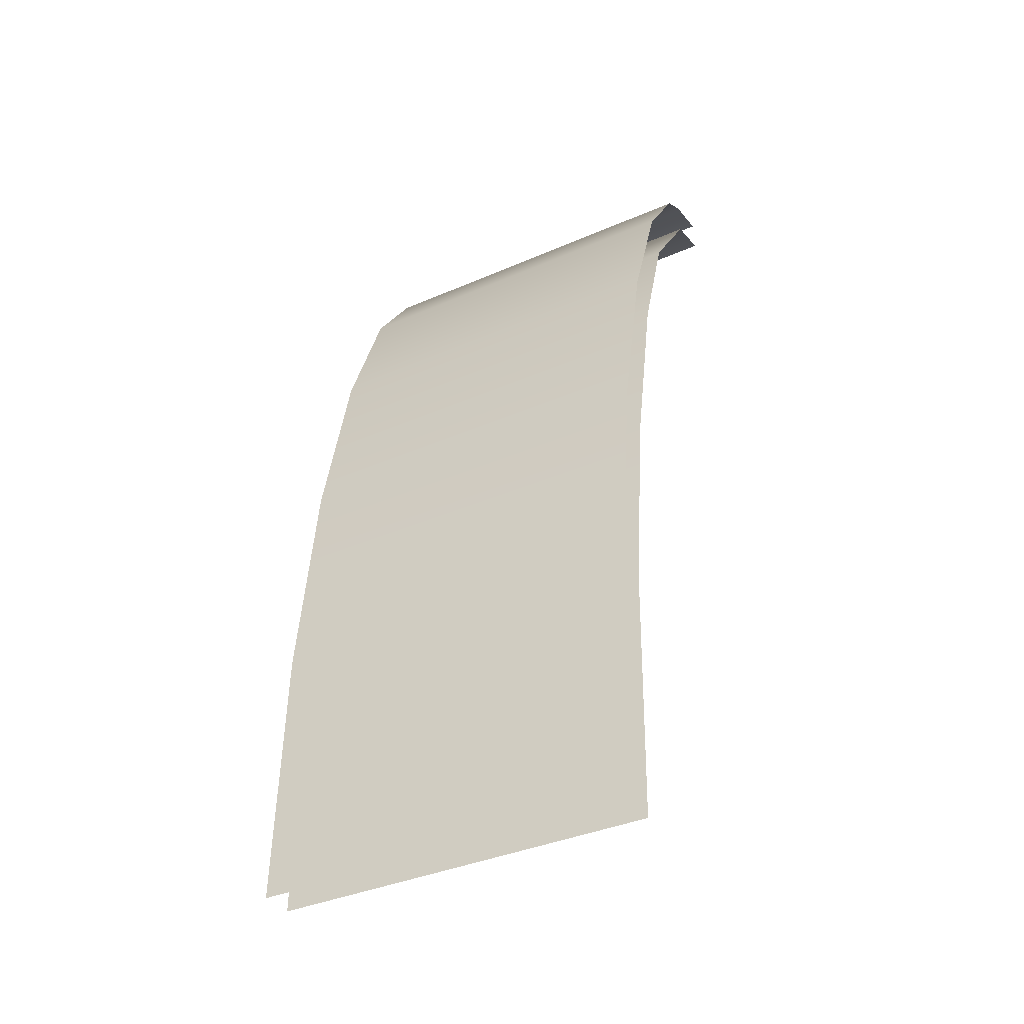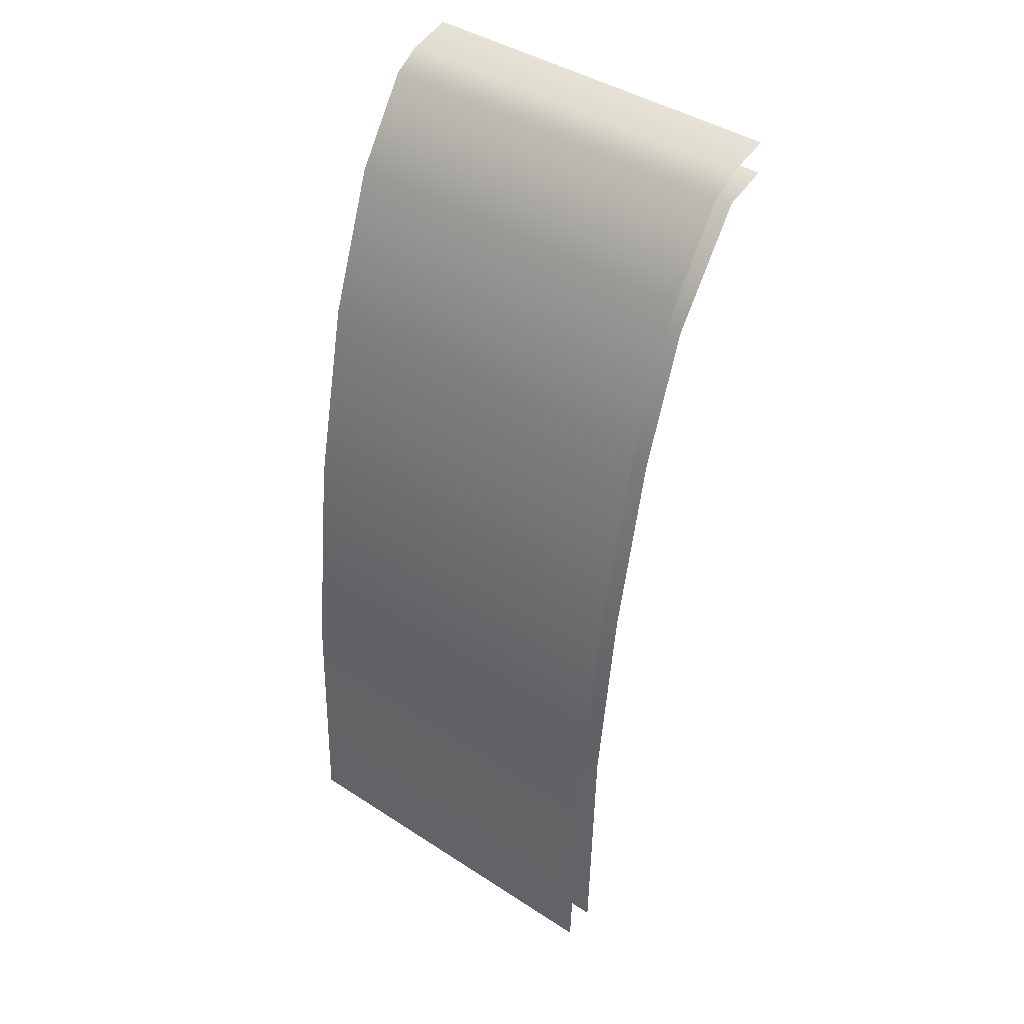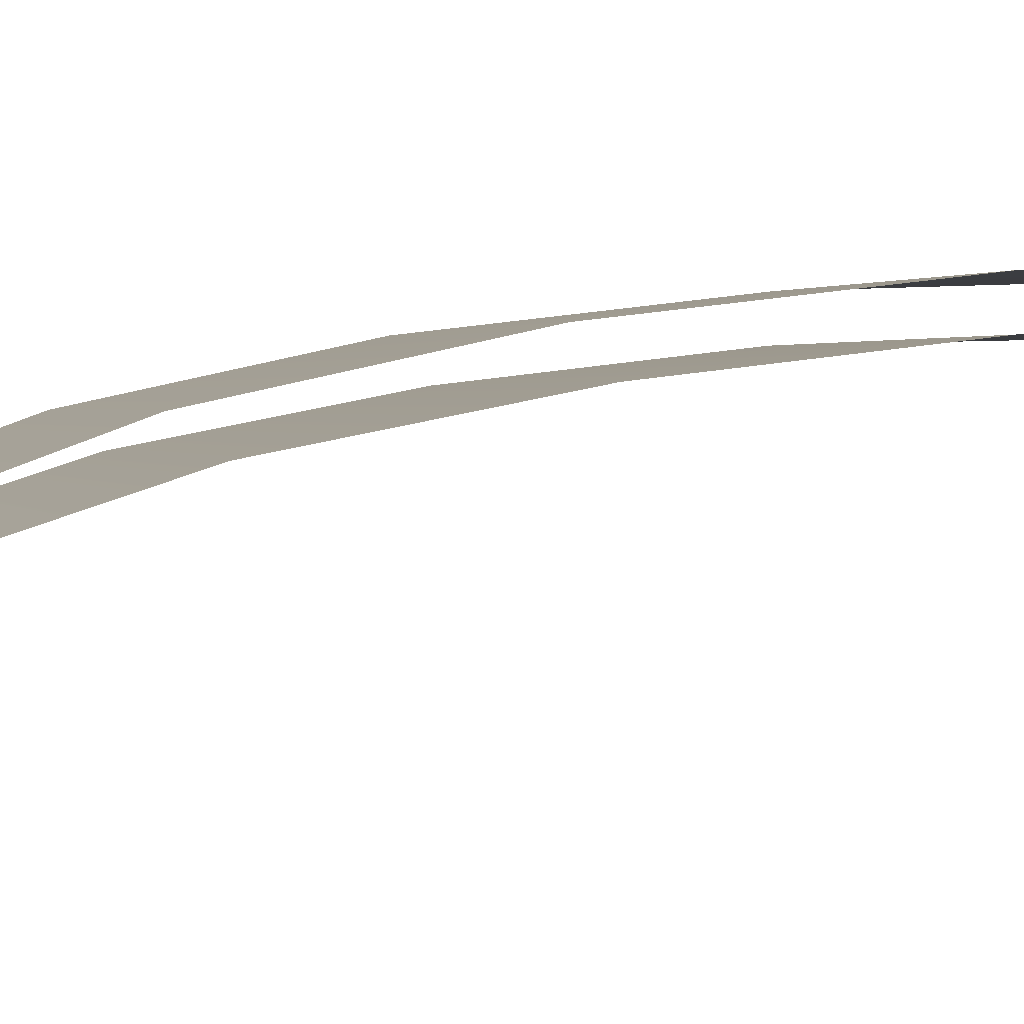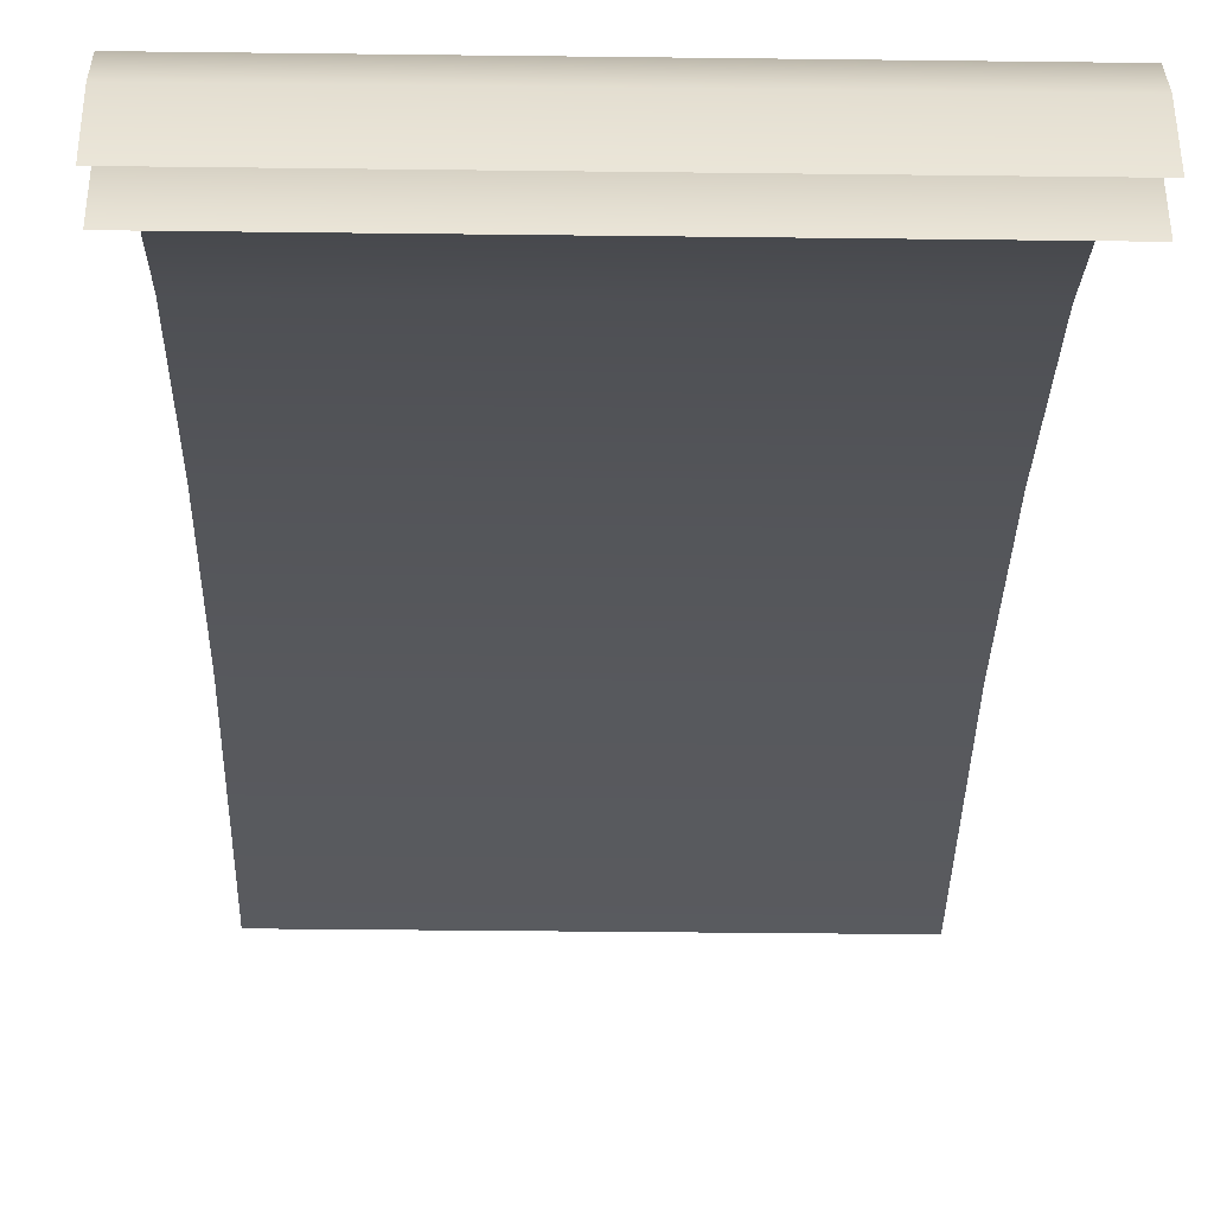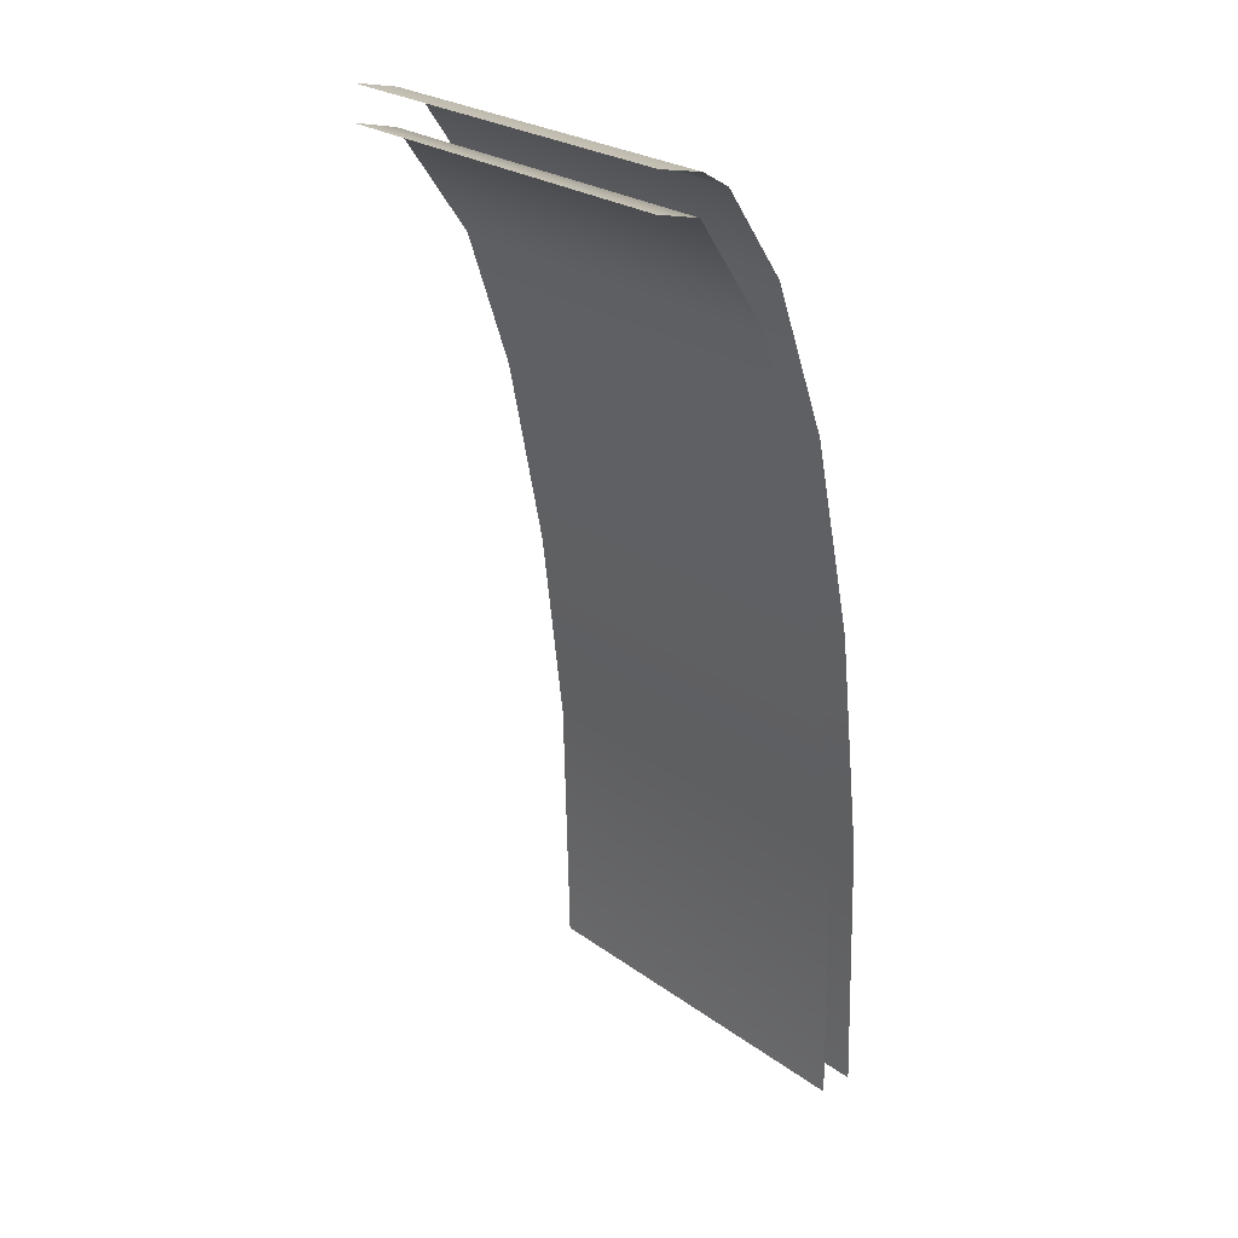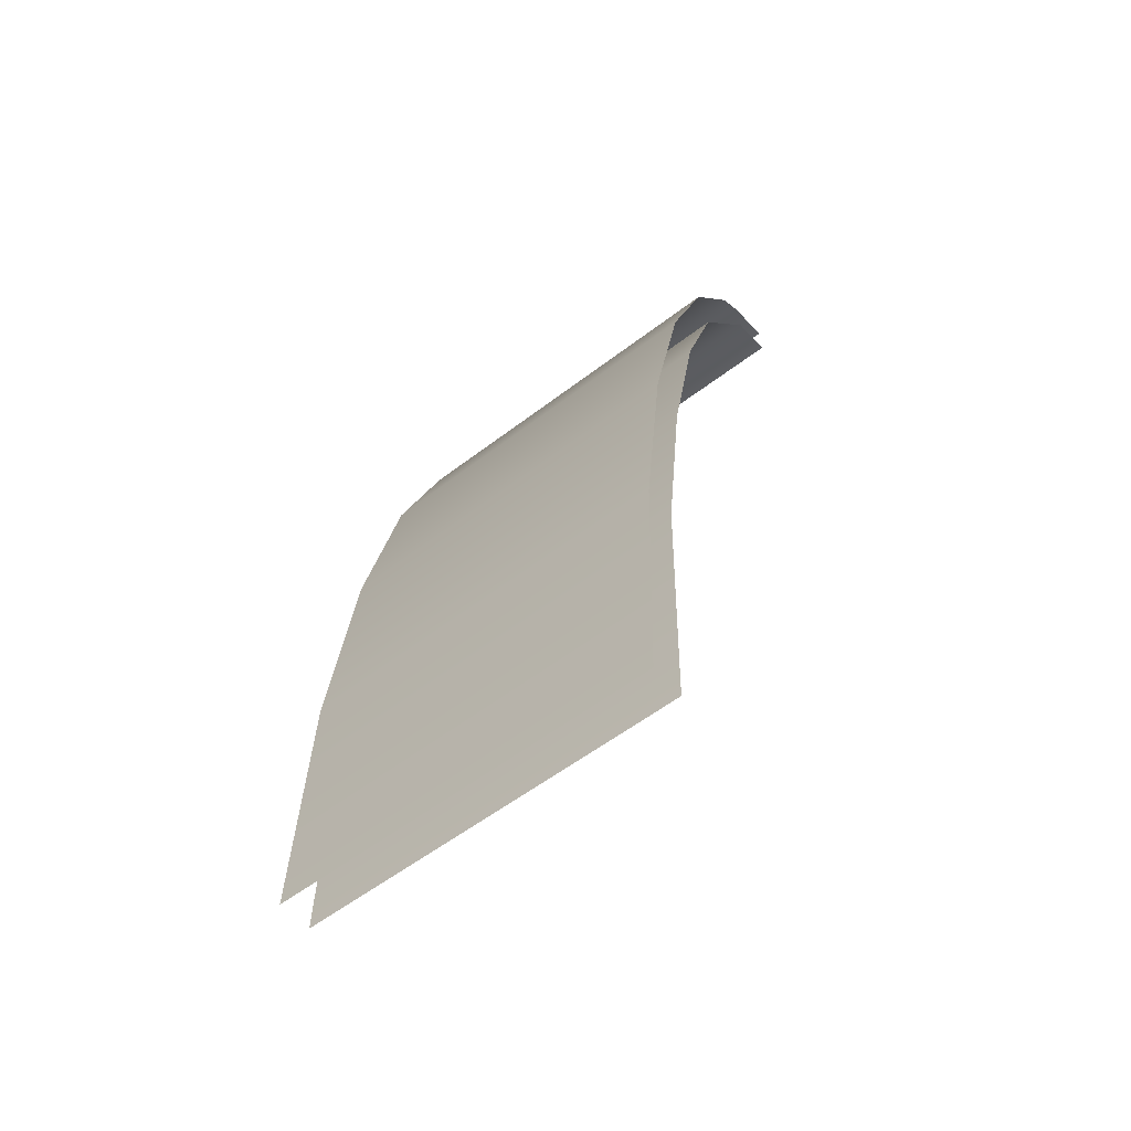
<metadata>
{"format":"obj","ext":"obj","renderer":"f3d","projection":"perspective","resolution":1024,"background":"white","views":[{"elev":-37.7,"azim":-150.9,"up":"+Z"},{"elev":42.4,"azim":-142.2,"up":"+Z"},{"elev":1.6,"azim":75.0,"up":"+Y"},{"elev":-33.0,"azim":-1.0,"up":"+Y"},{"elev":25.9,"azim":48.4,"up":"+Z"},{"elev":-56.6,"azim":-141.3,"up":"+Z"}]}
</metadata>
<code>
v 1.55 0.1719 1.653
v 1.55 0.295 1.086
v 1.55 0.3732 0.4188
v 0.45 0.4 -0.3528
v 1.55 0.4 -0.3528
v 1.55 -0.3613 2.397
v 0.45 0.295 1.086
v 0.45 0.1719 1.653
v 0.45 -0.3613 2.397
v 0.45 0.01572 2.077
v 0.45 -0.1515 2.322
v 1.55 0.299 -0.3495
v 0.45 0.299 -0.3495
v 0.45 0.2986 -0.308
v 0.45 0.2808 0.4237
v 0.45 0.2123 1.013
v 0.45 0.1048 1.564
v 0.45 -0.02445 1.959
v 0.45 -0.2371 2.269
v 1.55 -0.2371 2.269
v 1.55 -0.02445 1.959
v 1.55 0.1048 1.564
v 1.55 0.2123 1.013
v 1.55 0.2808 0.4237
v 1.55 0.2986 -0.308
v 0.45 -0.3665 2.3
v 1.55 -0.3665 2.3
v 0.45 0.3732 0.4188
v 1.55 -0.1515 2.322
v 1.55 0.01572 2.077
v 1.55 -0.2301 2.368
v 0.45 -0.2301 2.368
f 3 7 2
f 1 10 30
f 2 8 1
f 20 26 19
f 30 11 29
f 29 32 31
f 5 28 3
f 12 14 13
f 25 15 14
f 15 23 16
f 23 17 16
f 22 18 17
f 21 19 18
f 31 9 6
f 3 28 7
f 1 8 10
f 2 7 8
f 20 27 26
f 30 10 11
f 29 11 32
f 5 4 28
f 12 25 14
f 25 24 15
f 15 24 23
f 23 22 17
f 22 21 18
f 21 20 19
f 31 32 9

</code>
